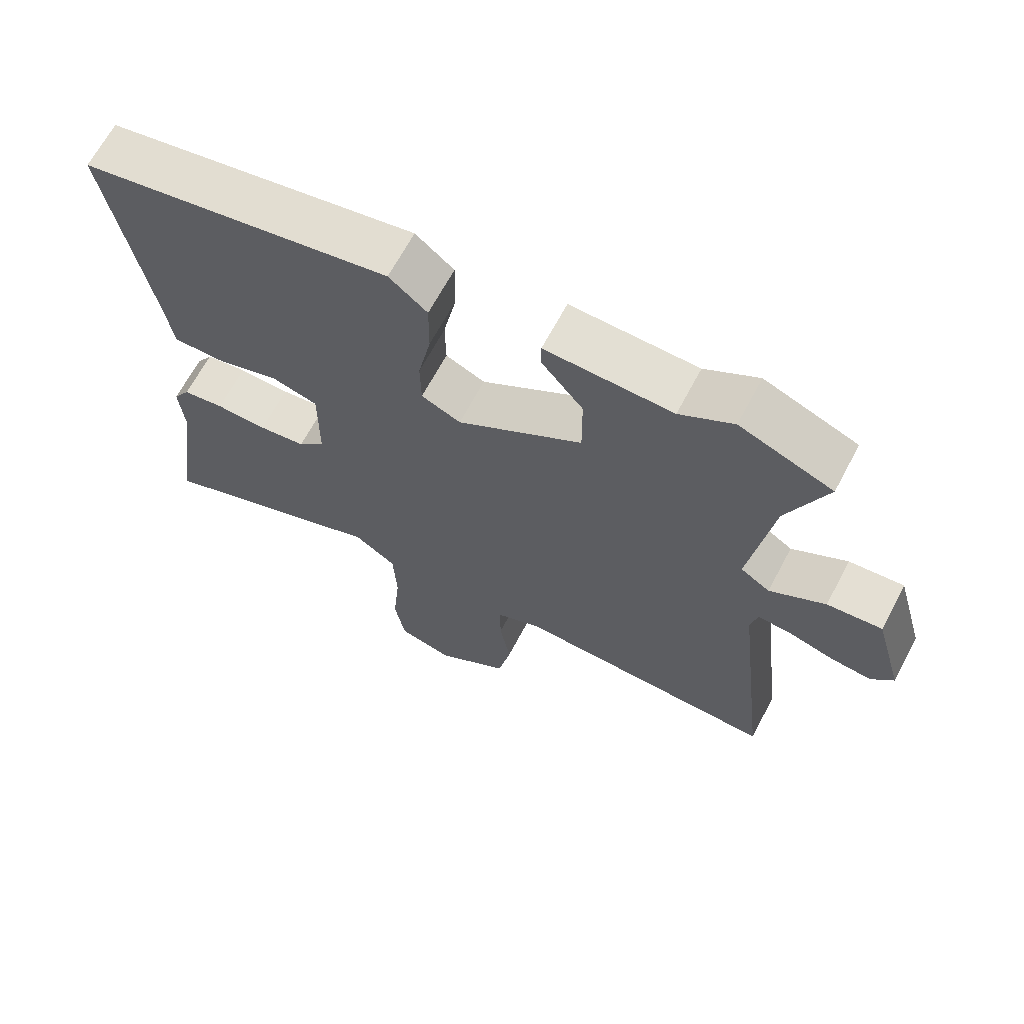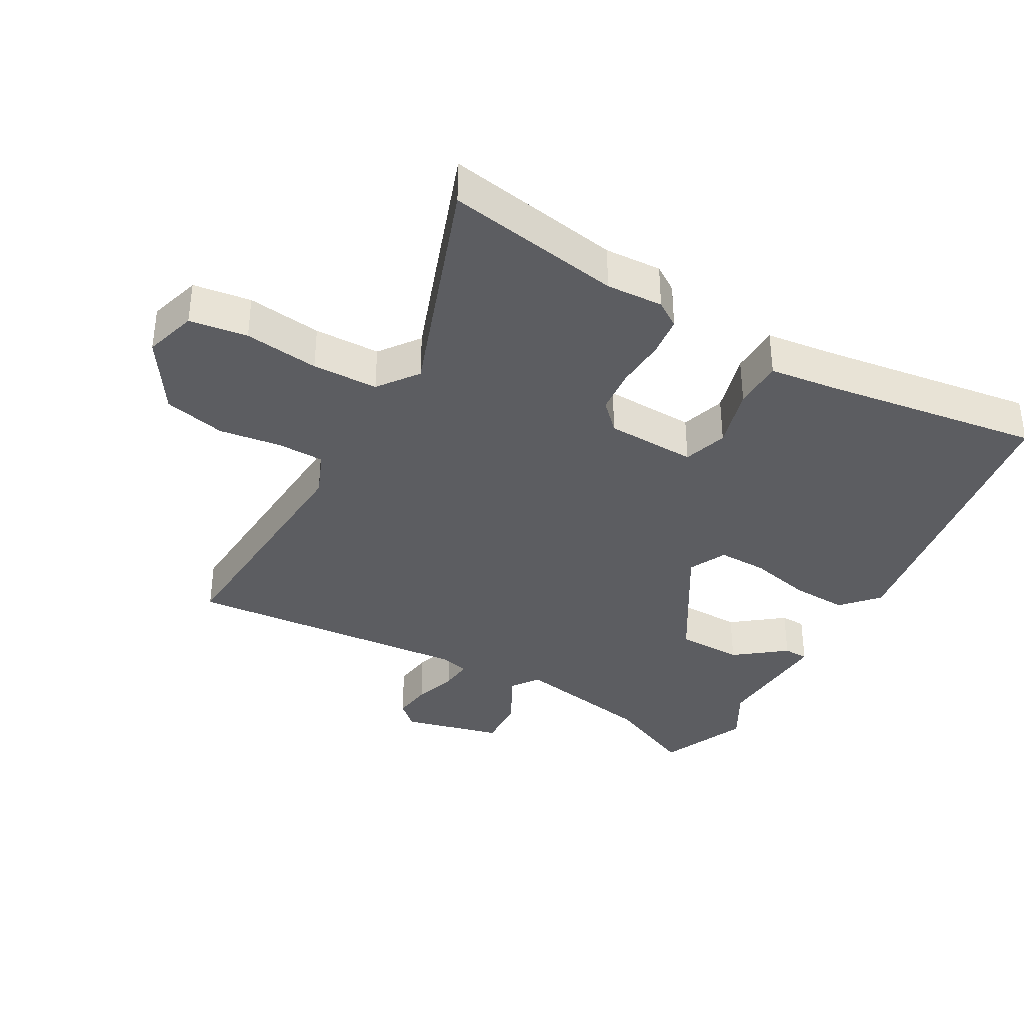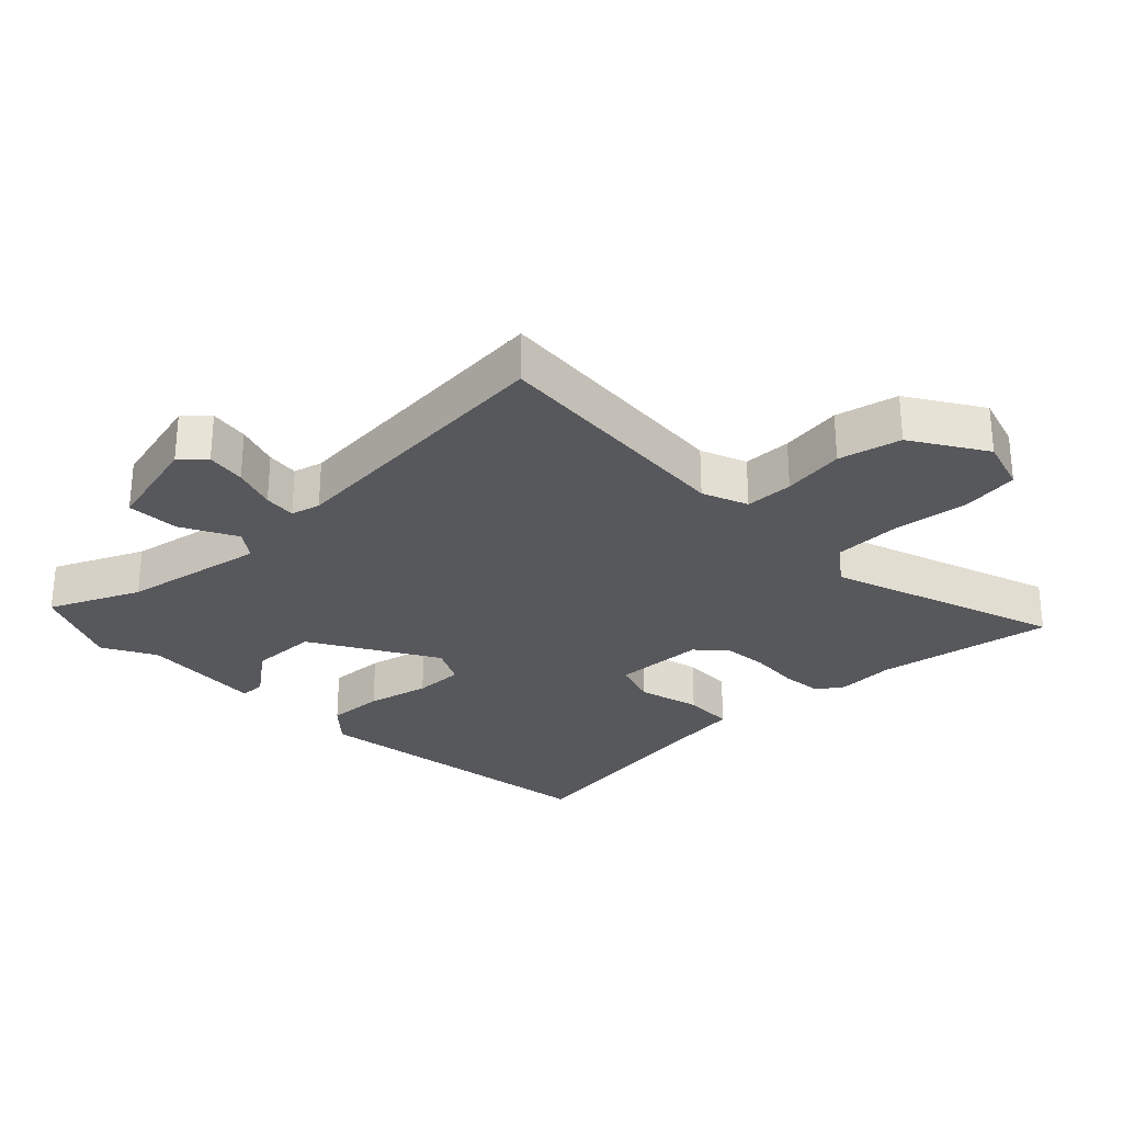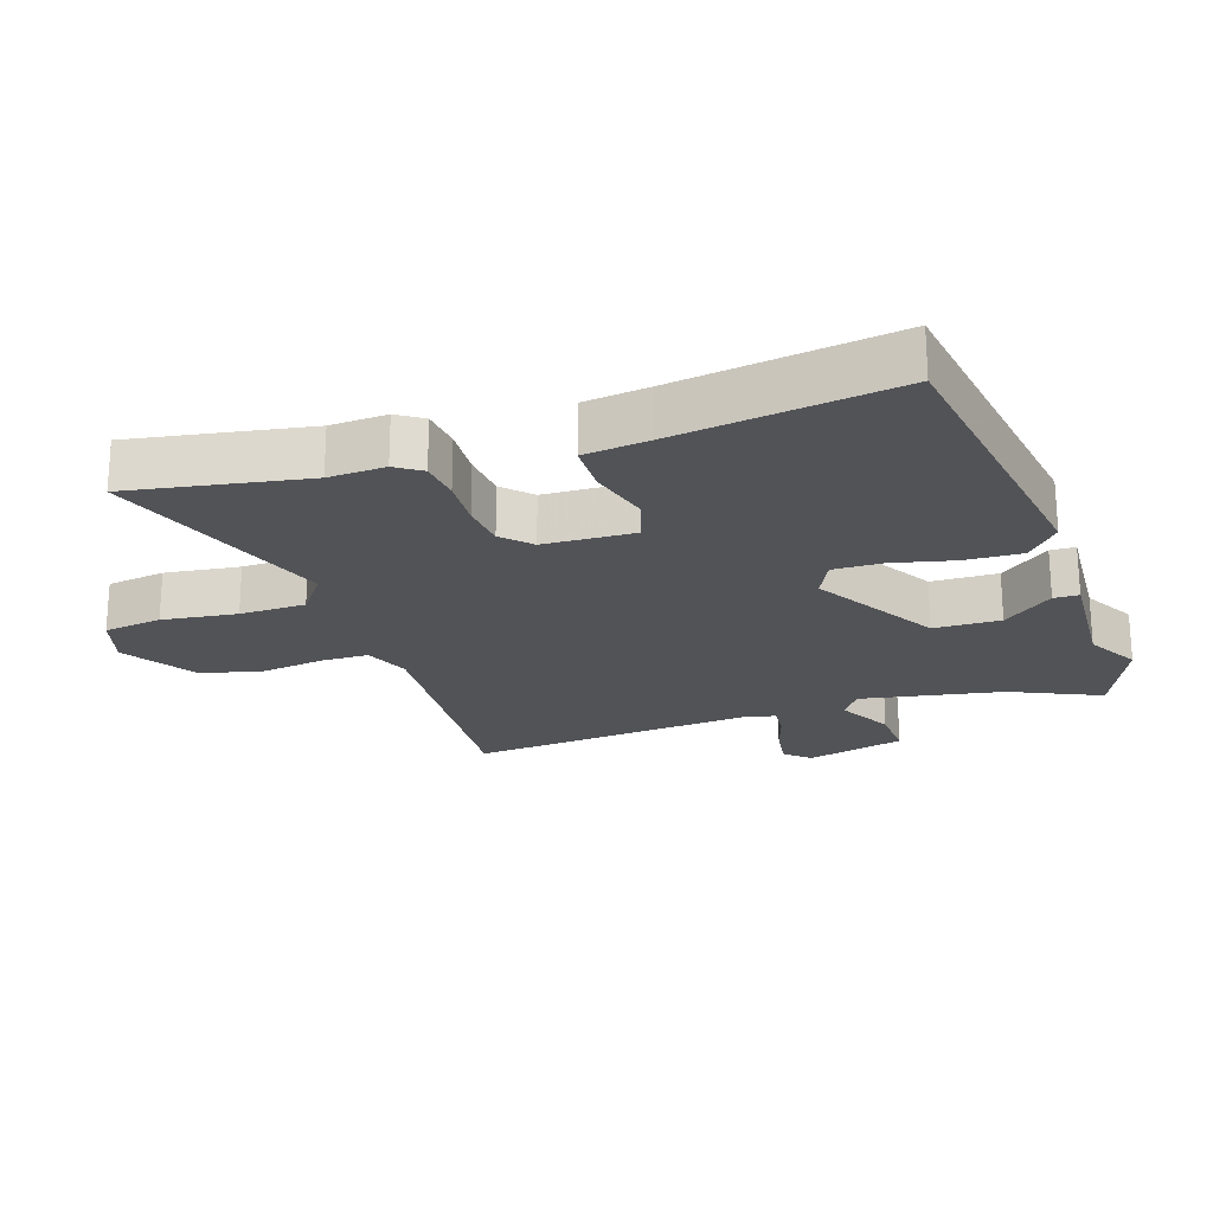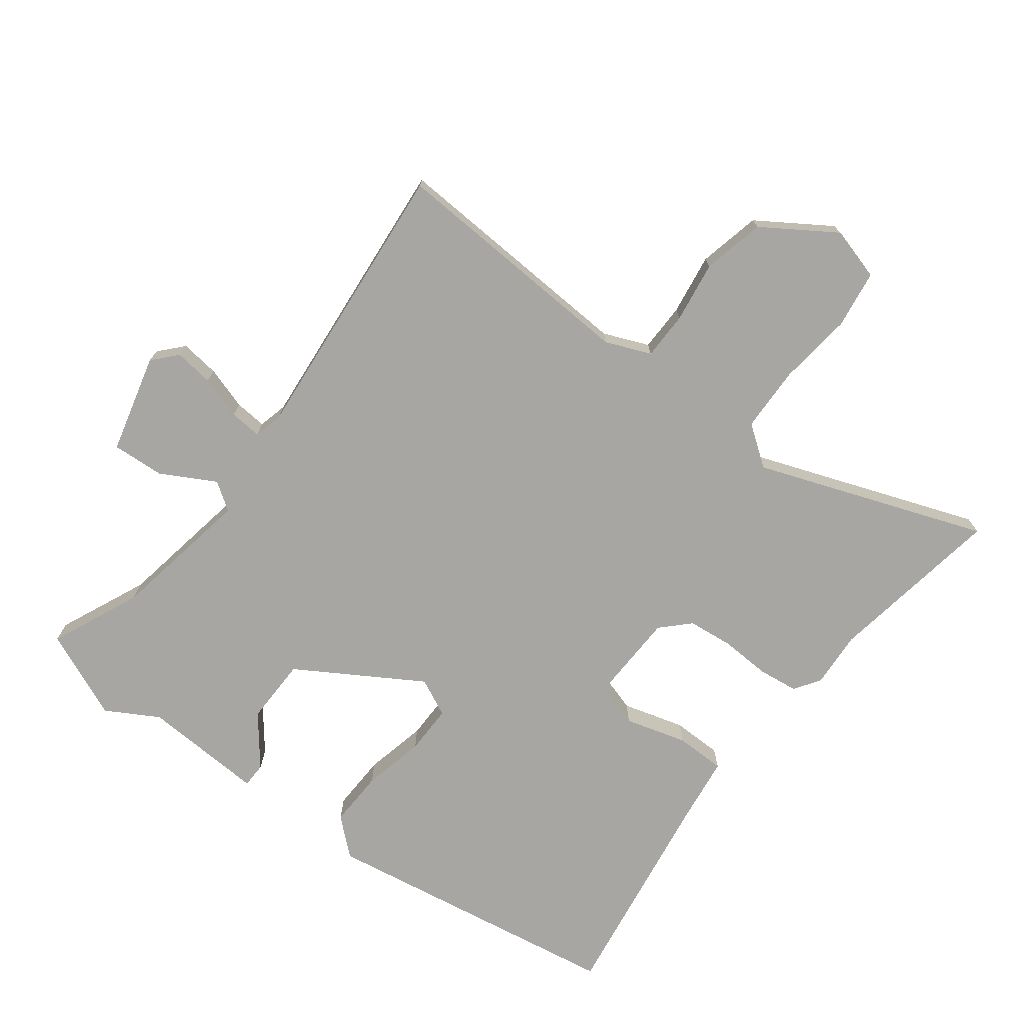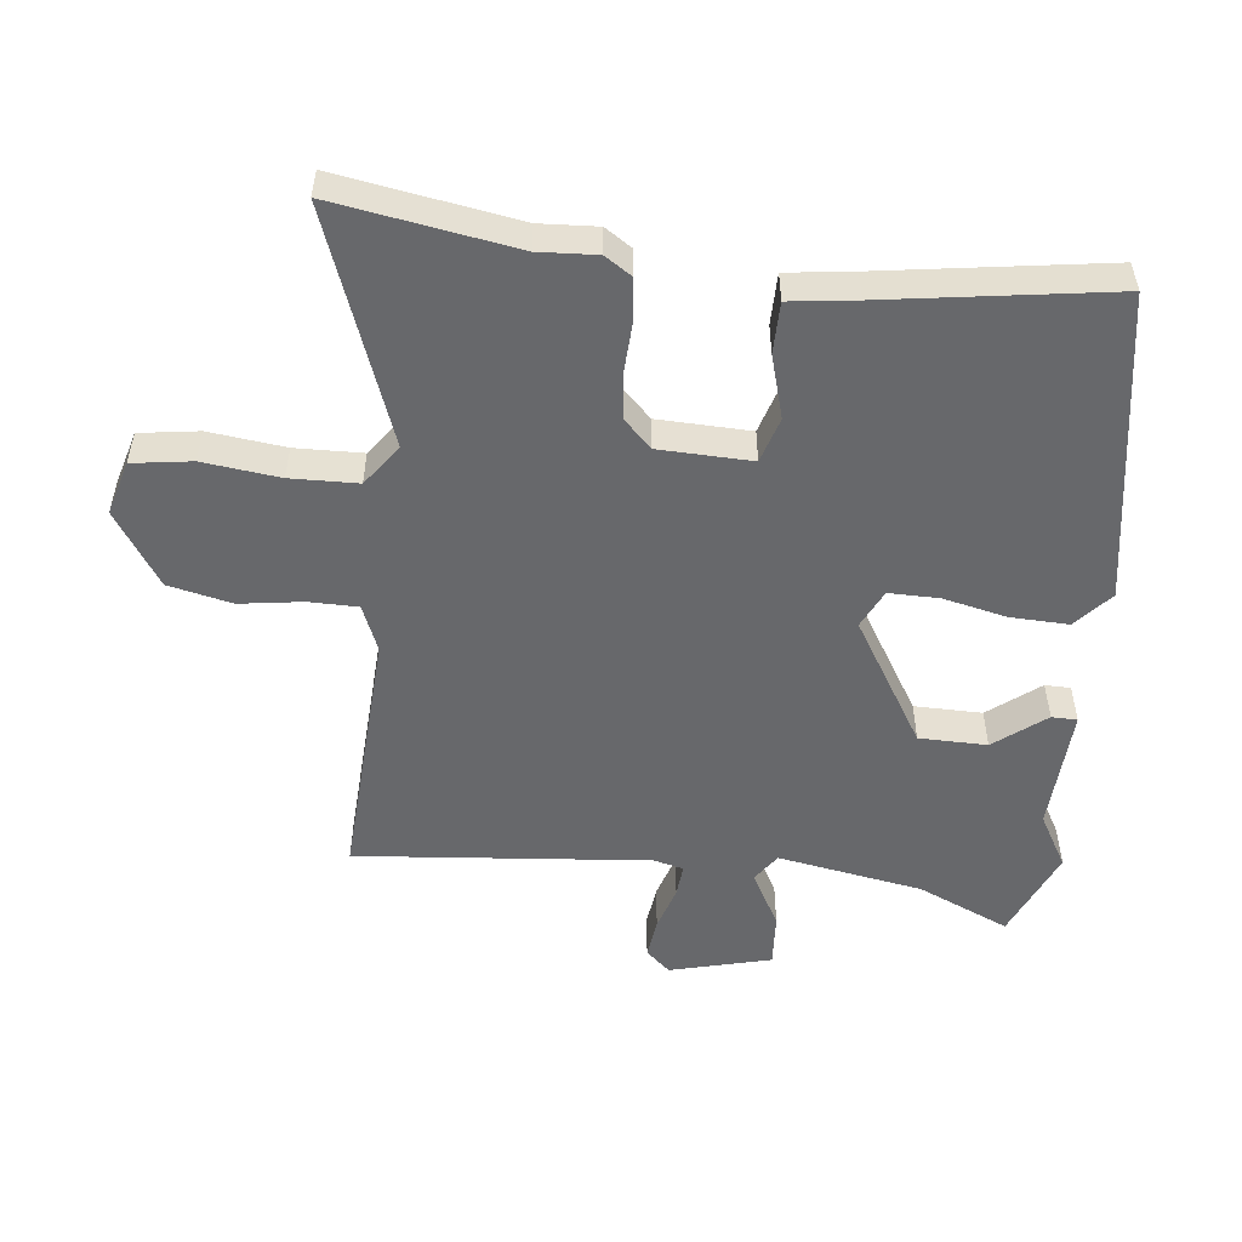
<metadata>
{"format":"obj","ext":"obj","renderer":"f3d","projection":"perspective","resolution":1024,"background":"white","views":[{"elev":66.6,"azim":28.0,"up":"+Z"},{"elev":-36.6,"azim":-121.2,"up":"+Y"},{"elev":-28.6,"azim":132.0,"up":"+Y"},{"elev":-22.3,"azim":-73.5,"up":"+Y"},{"elev":-74.0,"azim":141.5,"up":"+Y"},{"elev":-52.4,"azim":-97.7,"up":"+Y"}]}
</metadata>
<code>
v -0.522 0.07 0.403
v -0.064 0.07 0.489
v -0.008 0.07 0.442
v -0.009 0.07 0.356
v -0.028 0.07 0.261
v -0.027 0.07 0.186
v 0.031 0.07 0.16
v 0.215 0.07 0.278
v 0.214 0.07 0.379
v 0.153 0.07 0.453
v 0.153 0.07 0.491
v 0.339 0.07 0.486
v 0.417 0.07 0.533
v 0.553 0.07 0.479
v 0.496 0.07 0.342
v 0.463 0.07 0.125
v 0.506 0.07 0.097
v 0.587 0.07 0.144
v 0.667 0.07 0.151
v 0.709 0.07 0.002
v 0.677 0.07 -0.035
v 0.617 0.07 -0.029
v 0.551 0.07 -0.01
v 0.502 0.07 -0.007
v 0.492 0.07 -0.052
v 0.542 0.07 -0.486
v 0.158 0.07 -0.474
v 0.09 0.07 -0.504
v 0.091 0.07 -0.577
v 0.107 0.07 -0.67
v 0.088 0.07 -0.765
v -0.02 0.07 -0.839
v -0.101 0.07 -0.818
v -0.116 0.07 -0.73
v -0.105 0.07 -0.616
v -0.11 0.07 -0.516
v -0.172 0.07 -0.473
v -0.515 0.07 -0.608
v -0.477 0.07 -0.339
v -0.484 0.07 -0.253
v -0.459 0.07 -0.213
v -0.398 0.07 -0.204
v -0.322 0.07 -0.206
v -0.253 0.07 -0.197
v -0.213 0.07 -0.155
v -0.212 0.07 -0.017
v -0.28 0.07 0.002
v -0.373 0.07 -0.027
v -0.449 0.07 -0.028
v -0.464 0.07 0.07
v -0.522 0 0.403
v -0.064 0 0.489
v -0.008 0 0.442
v -0.009 0 0.356
v -0.028 0 0.261
v -0.027 0 0.186
v 0.031 0 0.16
v 0.215 0 0.278
v 0.214 0 0.379
v 0.153 0 0.453
v 0.153 0 0.491
v 0.339 0 0.486
v 0.417 0 0.533
v 0.553 0 0.479
v 0.496 0 0.342
v 0.463 0 0.125
v 0.506 0 0.097
v 0.587 0 0.144
v 0.667 0 0.151
v 0.709 0 0.002
v 0.677 0 -0.035
v 0.617 0 -0.029
v 0.551 0 -0.01
v 0.502 0 -0.007
v 0.492 0 -0.052
v 0.542 0 -0.486
v 0.158 0 -0.474
v 0.09 0 -0.504
v 0.091 0 -0.577
v 0.107 0 -0.67
v 0.088 0 -0.765
v -0.02 0 -0.839
v -0.101 0 -0.818
v -0.116 0 -0.73
v -0.105 0 -0.616
v -0.11 0 -0.516
v -0.172 0 -0.473
v -0.515 0 -0.608
v -0.477 0 -0.339
v -0.484 0 -0.253
v -0.459 0 -0.213
v -0.398 0 -0.204
v -0.322 0 -0.206
v -0.253 0 -0.197
v -0.213 0 -0.155
v -0.212 0 -0.017
v -0.28 0 0.002
v -0.373 0 -0.027
v -0.449 0 -0.028
v -0.464 0 0.07
f 47 48 49 50
f 3 4 5
f 2 3 5
f 1 2 5
f 50 1 5
f 47 50 5
f 46 47 5
f 45 46 5 6
f 41 42 43
f 40 41 43
f 39 40 43
f 39 43 44
f 38 39 44
f 37 38 44
f 36 37 44 45
f 33 34 35
f 32 33 35
f 31 32 35
f 30 31 35
f 29 30 35
f 28 29 35 36
f 45 6 7
f 36 45 7
f 28 36 7
f 27 28 7
f 21 22 23
f 20 21 23
f 19 20 23
f 18 19 23
f 17 18 23
f 16 17 23 24
f 12 13 14 15
f 12 15 16
f 11 12 16
f 10 11 16
f 9 10 16
f 16 24 25
f 9 16 25
f 8 9 25
f 25 26 27
f 8 25 27
f 7 8 27
f 100 99 98 97
f 55 54 53
f 55 53 52
f 55 52 51
f 55 51 100
f 55 100 97
f 55 97 96
f 56 55 96 95
f 93 92 91
f 93 91 90
f 93 90 89
f 94 93 89
f 94 89 88
f 94 88 87
f 95 94 87 86
f 85 84 83
f 85 83 82
f 85 82 81
f 85 81 80
f 85 80 79
f 86 85 79 78
f 57 56 95
f 57 95 86
f 57 86 78
f 57 78 77
f 73 72 71
f 73 71 70
f 73 70 69
f 73 69 68
f 73 68 67
f 74 73 67 66
f 65 64 63 62
f 66 65 62
f 66 62 61
f 66 61 60
f 66 60 59
f 75 74 66
f 75 66 59
f 75 59 58
f 77 76 75
f 77 75 58
f 77 58 57
f 1 51 52 2
f 2 52 53 3
f 3 53 54 4
f 4 54 55 5
f 5 55 56 6
f 6 56 57 7
f 7 57 58 8
f 8 58 59 9
f 9 59 60 10
f 10 60 61 11
f 11 61 62 12
f 12 62 63 13
f 13 63 64 14
f 14 64 65 15
f 15 65 66 16
f 16 66 67 17
f 17 67 68 18
f 18 68 69 19
f 19 69 70 20
f 20 70 71 21
f 21 71 72 22
f 22 72 73 23
f 23 73 74 24
f 24 74 75 25
f 25 75 76 26
f 26 76 77 27
f 27 77 78 28
f 28 78 79 29
f 29 79 80 30
f 30 80 81 31
f 31 81 82 32
f 32 82 83 33
f 33 83 84 34
f 34 84 85 35
f 35 85 86 36
f 36 86 87 37
f 37 87 88 38
f 38 88 89 39
f 39 89 90 40
f 40 90 91 41
f 41 91 92 42
f 42 92 93 43
f 43 93 94 44
f 44 94 95 45
f 45 95 96 46
f 46 96 97 47
f 47 97 98 48
f 48 98 99 49
f 49 99 100 50
f 50 100 51 1

</code>
